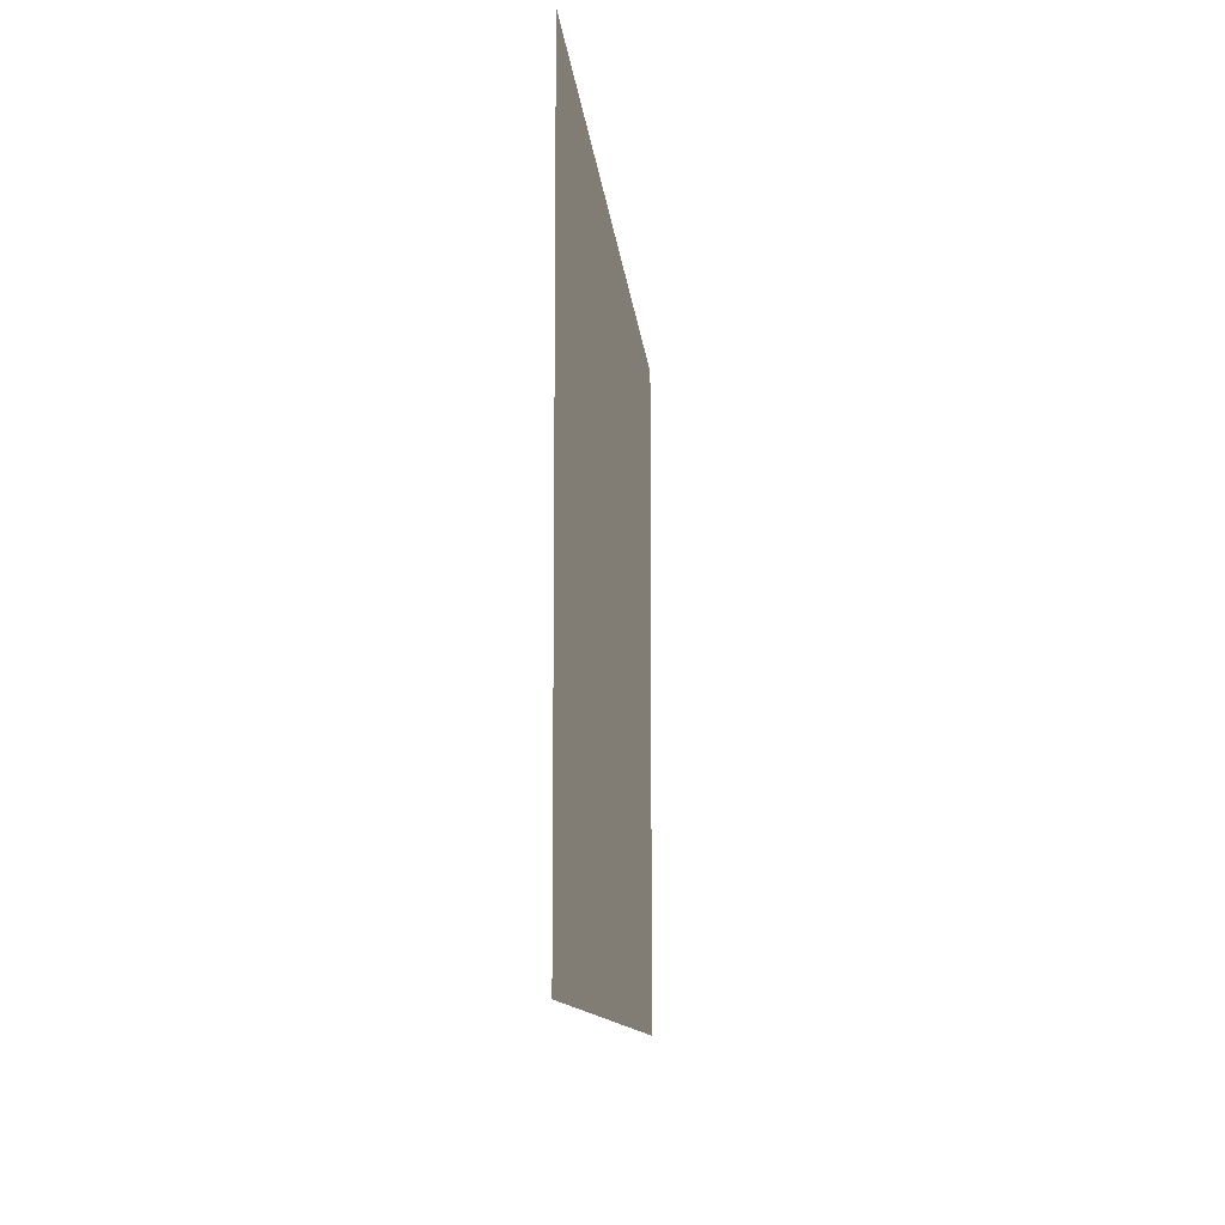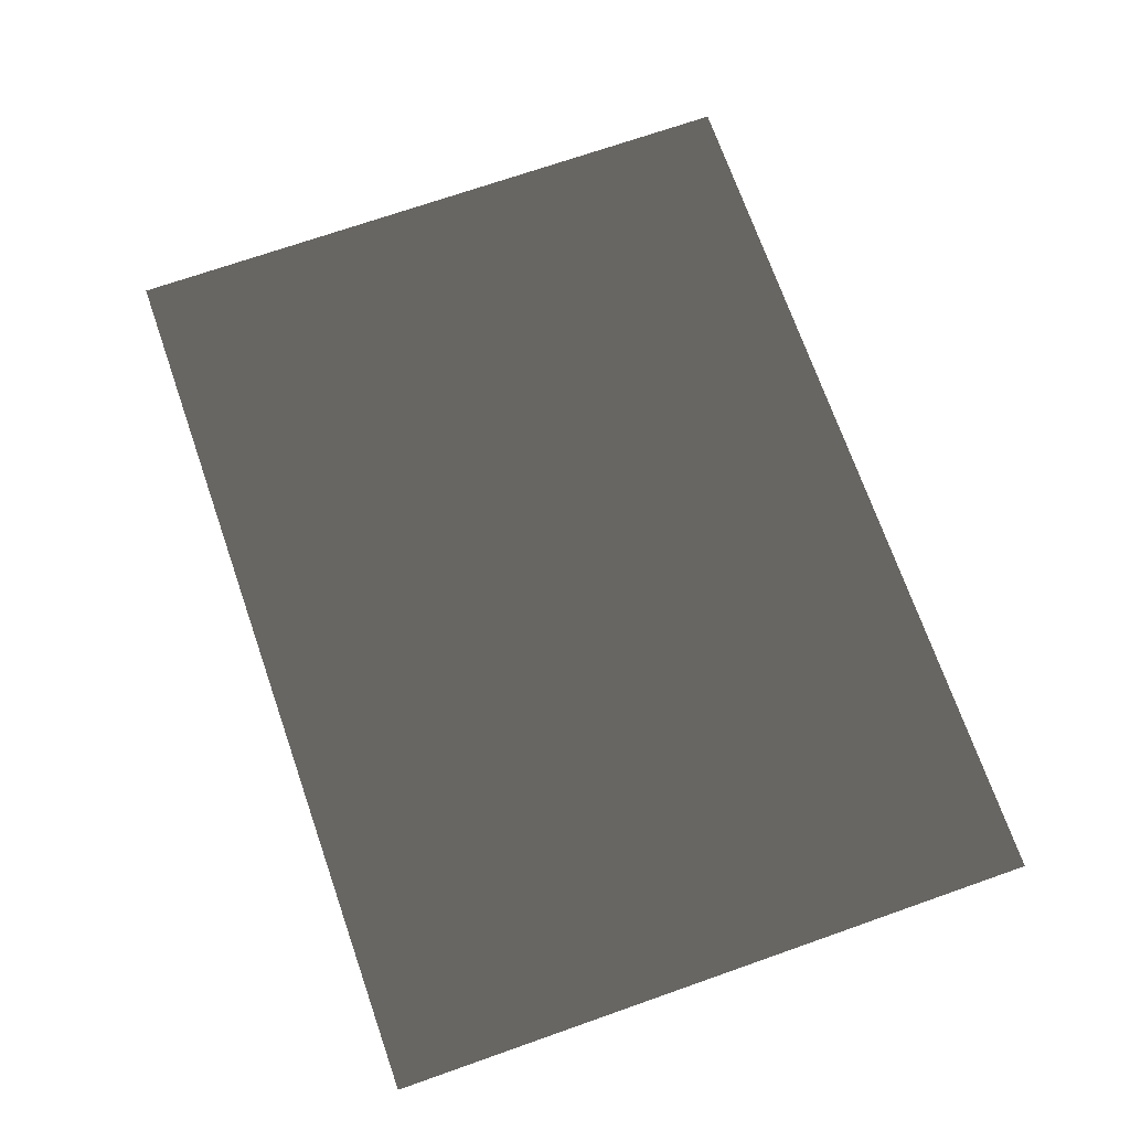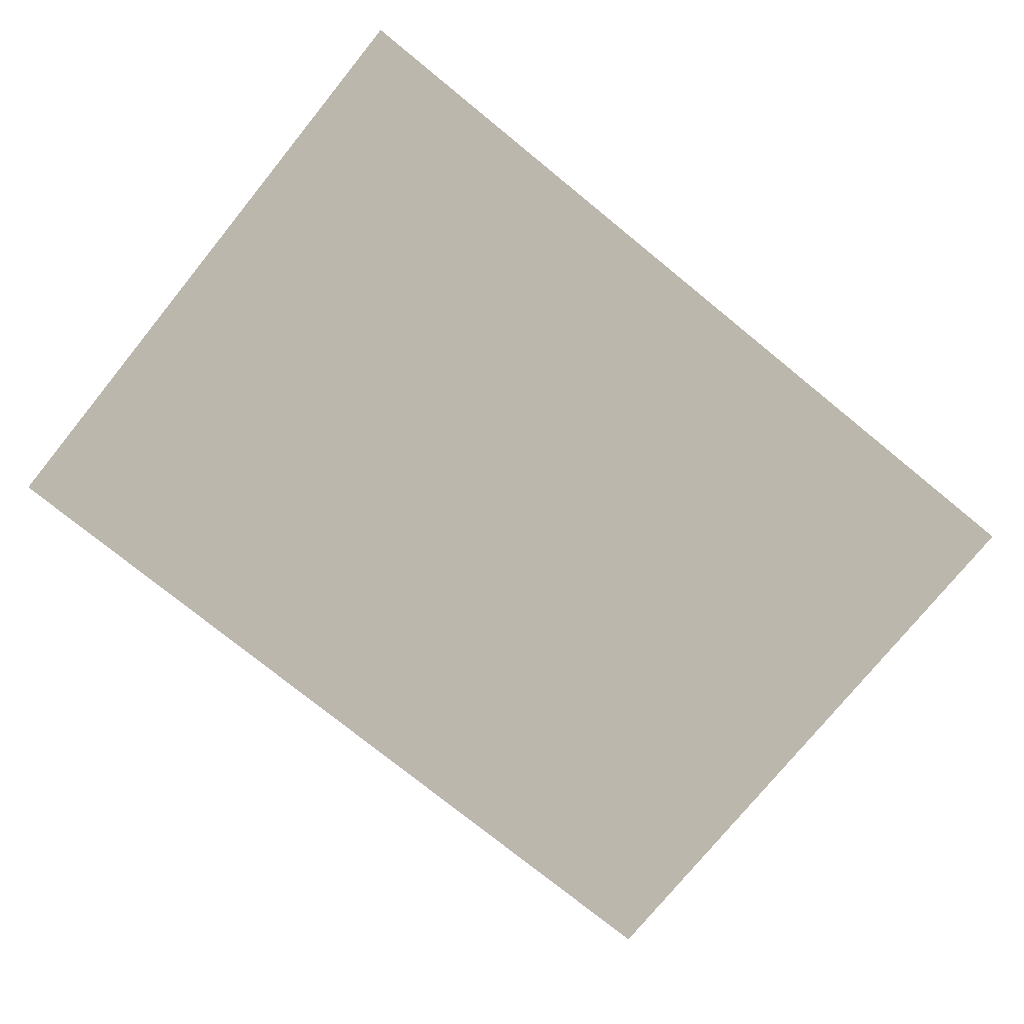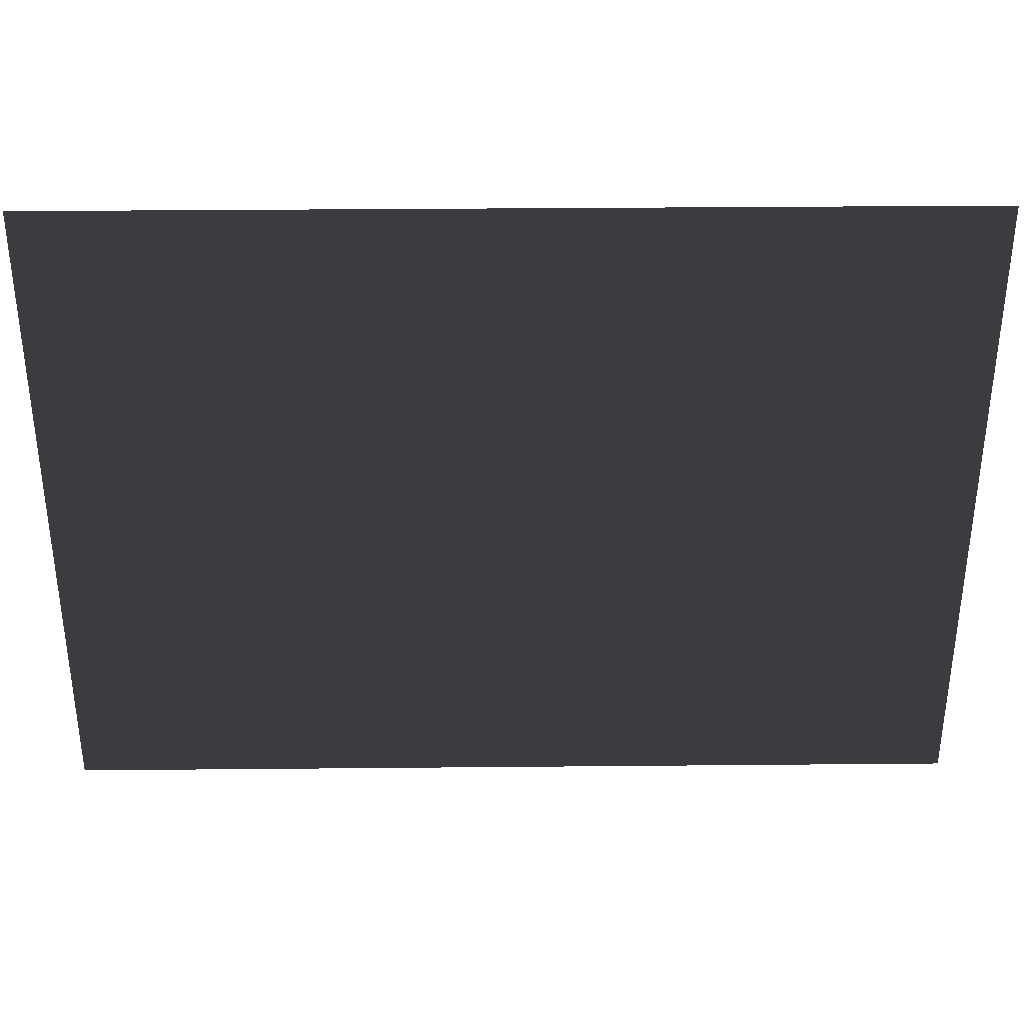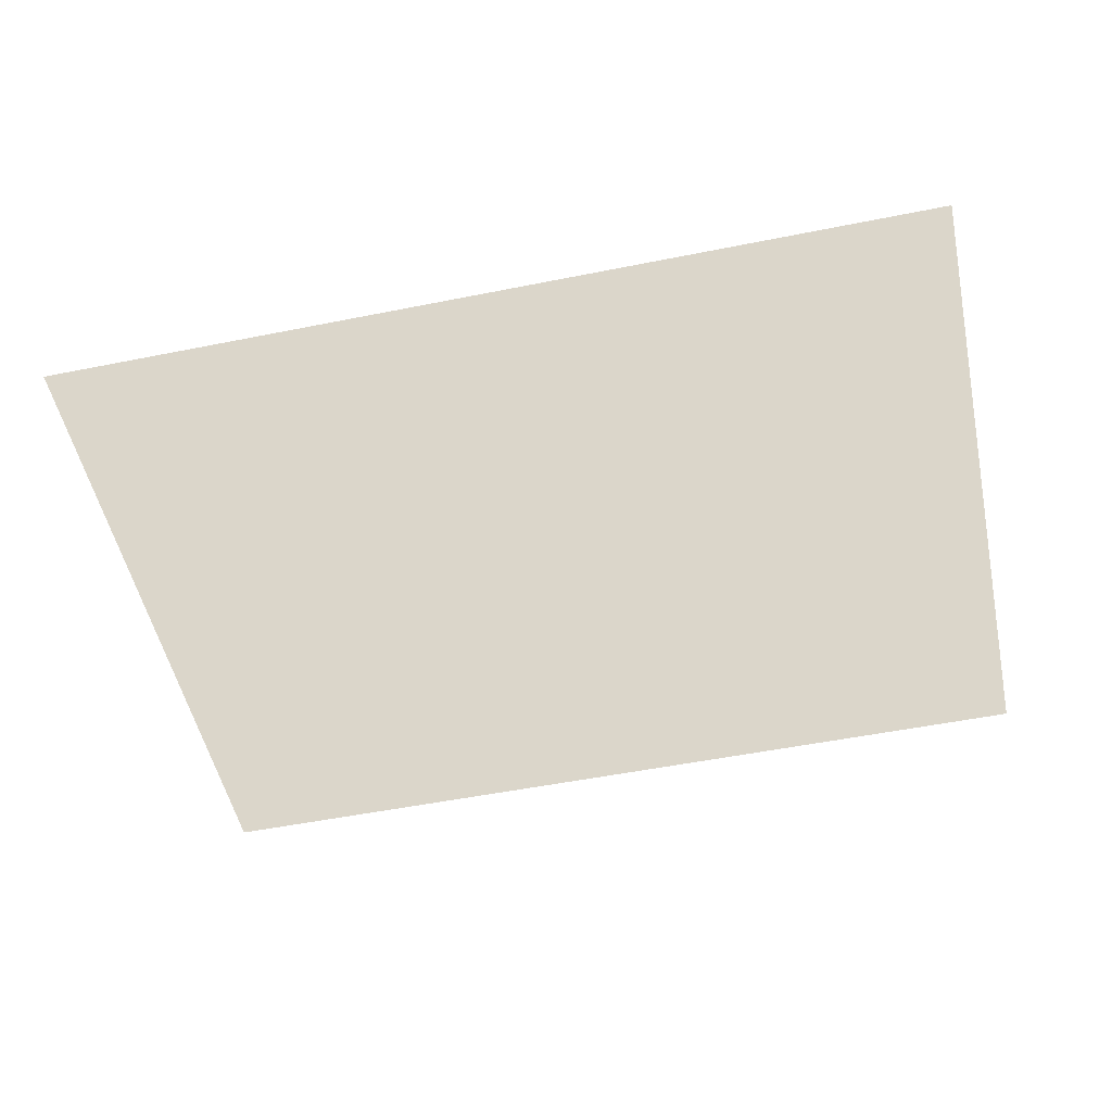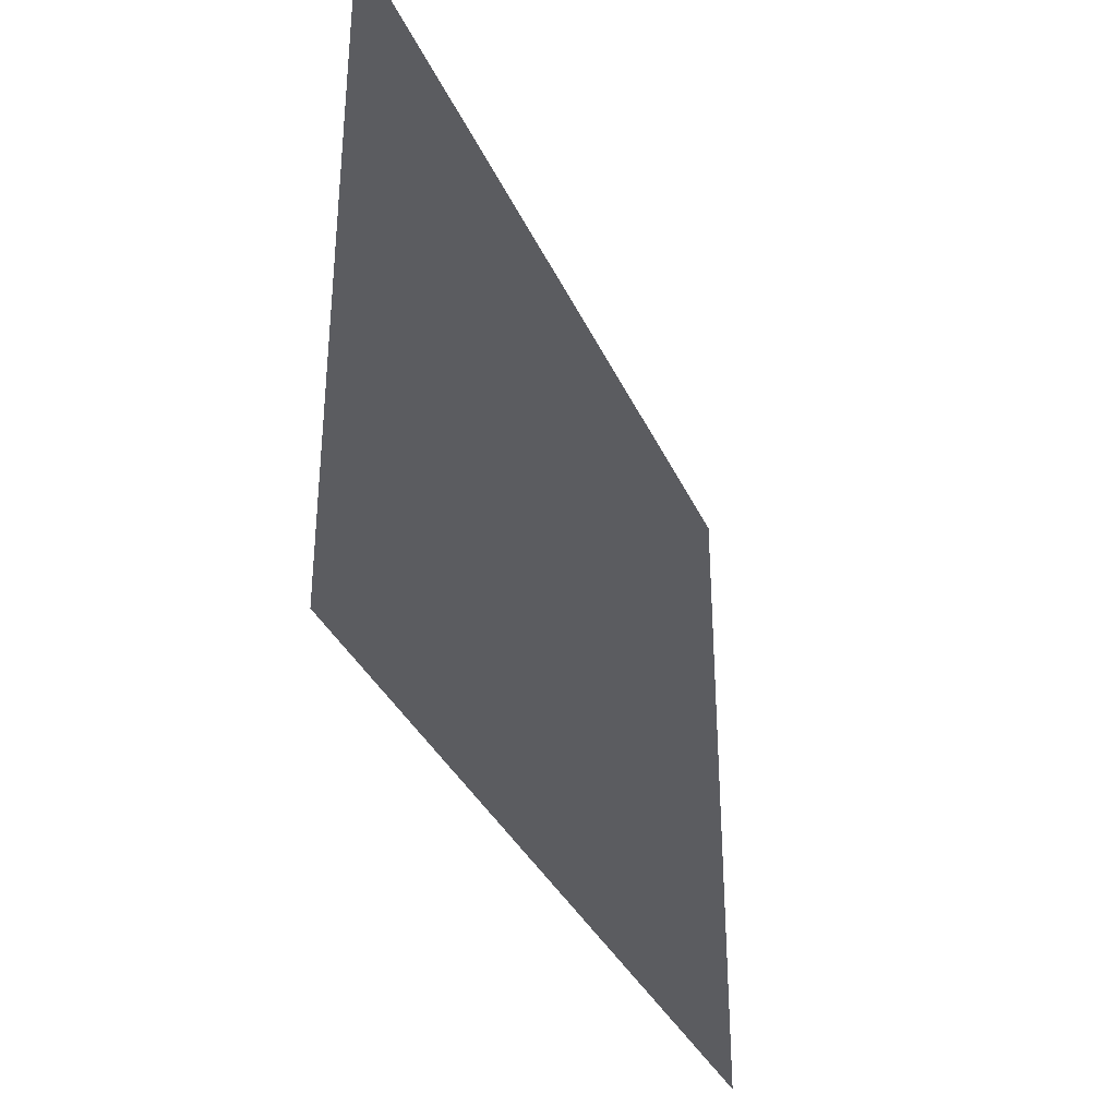
<metadata>
{"format":"obj","ext":"obj","renderer":"f3d","projection":"perspective","resolution":1024,"background":"white","views":[{"elev":-10.5,"azim":94.8,"up":"+Z"},{"elev":71.5,"azim":-109.3,"up":"+Y"},{"elev":-76.1,"azim":140.9,"up":"+Y"},{"elev":34.9,"azim":-0.7,"up":"+Z"},{"elev":-52.2,"azim":-167.8,"up":"+Y"},{"elev":-34.5,"azim":-68.3,"up":"+Z"}]}
</metadata>
<code>
v  8.335 0 5.757
v  8.335 0 8.621
v  12.27 0 8.621
v  12.27 0 5.757
v  16.2 0 8.621
v  16.2 0 5.757
v  20.13 0 8.621
v  20.13 0 5.757
v  24.06 0 8.621
v  24.06 0 5.757
v  8.335 0 2.893
v  12.27 0 2.893
v  16.2 0 2.893
v  20.13 0 2.893
v  24.06 0 2.893
v  8.335 0 0.02894
v  12.27 0 0.02894
v  16.2 0 0.02894
v  20.13 0 0.02894
v  24.06 0 0.02894
v  8.335 0 -2.835
v  12.27 0 -2.835
v  16.2 0 -2.835
v  20.13 0 -2.835
v  24.06 0 -2.835
o Plane001
g Plane001
f -25 -24 -23 -22
f -22 -23 -21 -20
f -20 -21 -19 -18
f -18 -19 -17 -16
f -15 -25 -22 -14
f -14 -22 -20 -13
f -13 -20 -18 -12
f -12 -18 -16 -11
f -10 -15 -14 -9
f -9 -14 -13 -8
f -8 -13 -12 -7
f -7 -12 -11 -6
f -5 -10 -9 -4
f -4 -9 -8 -3
f -3 -8 -7 -2
f -2 -7 -6 -1

</code>
